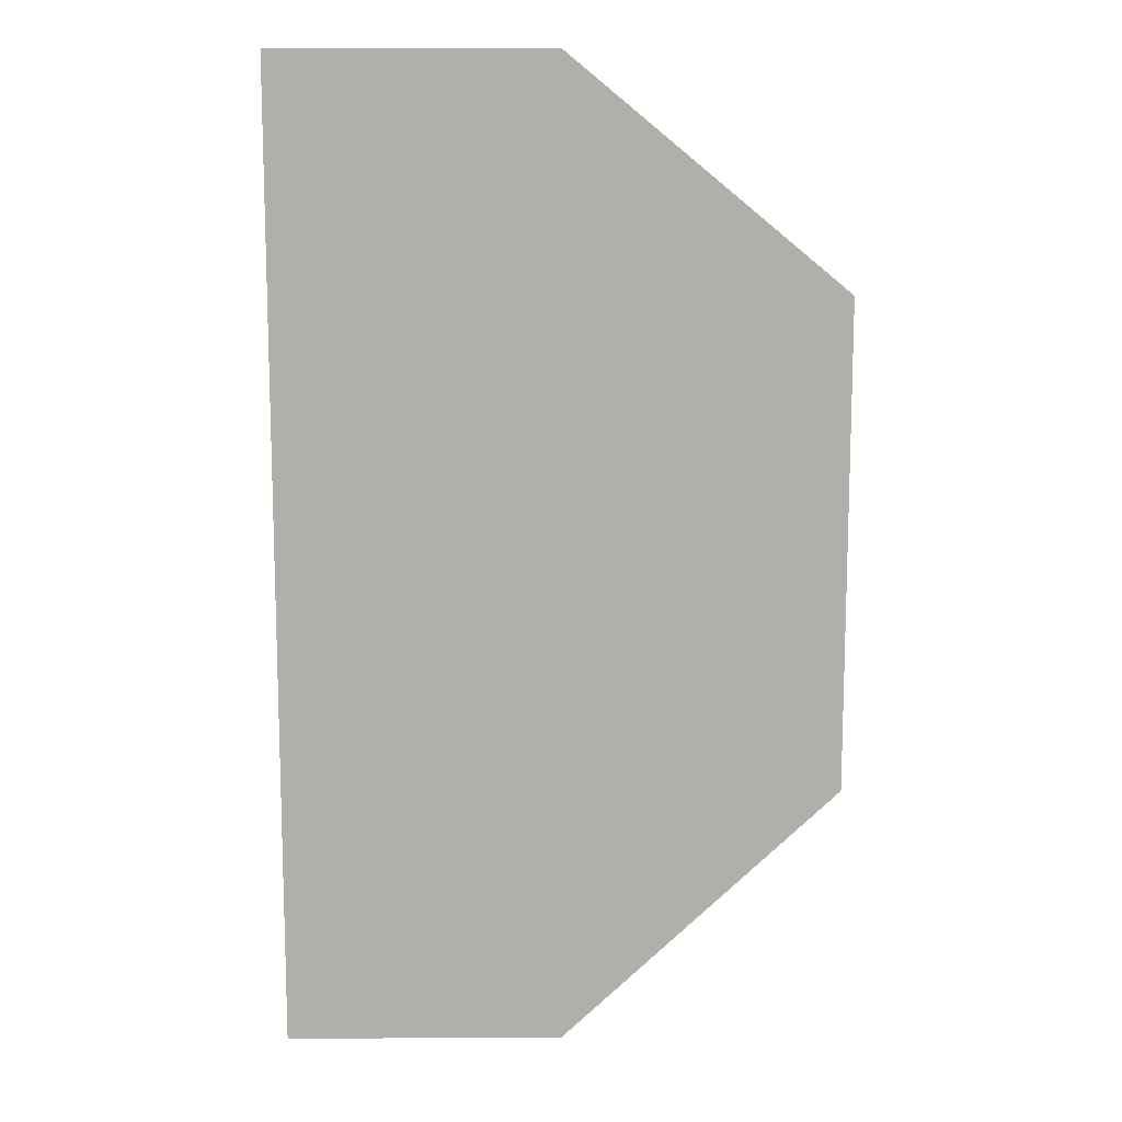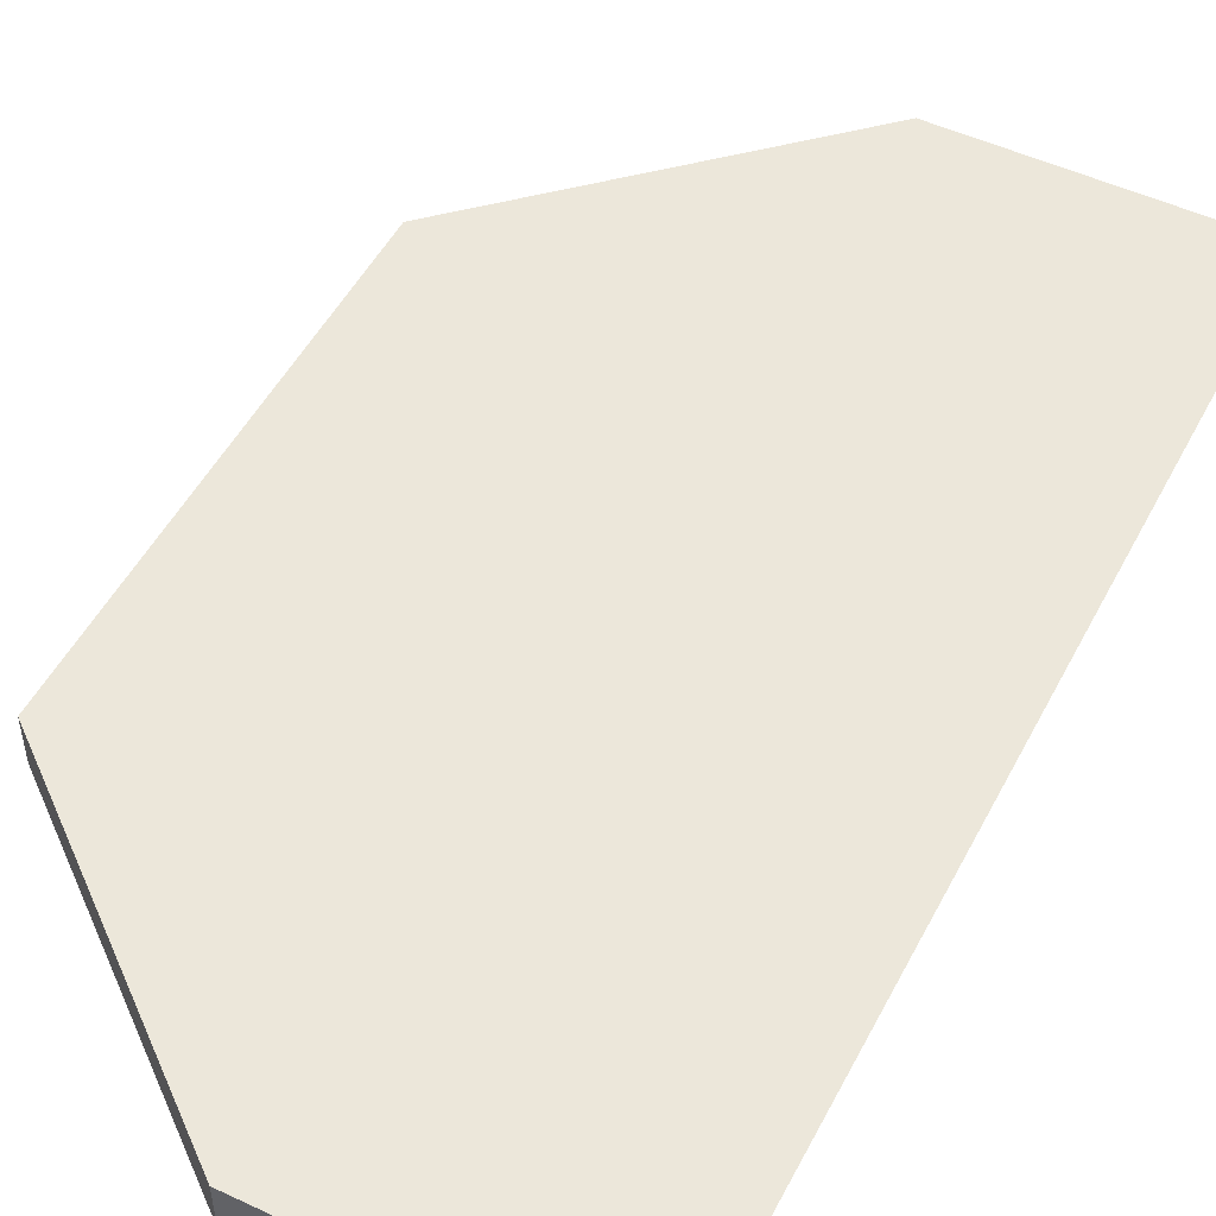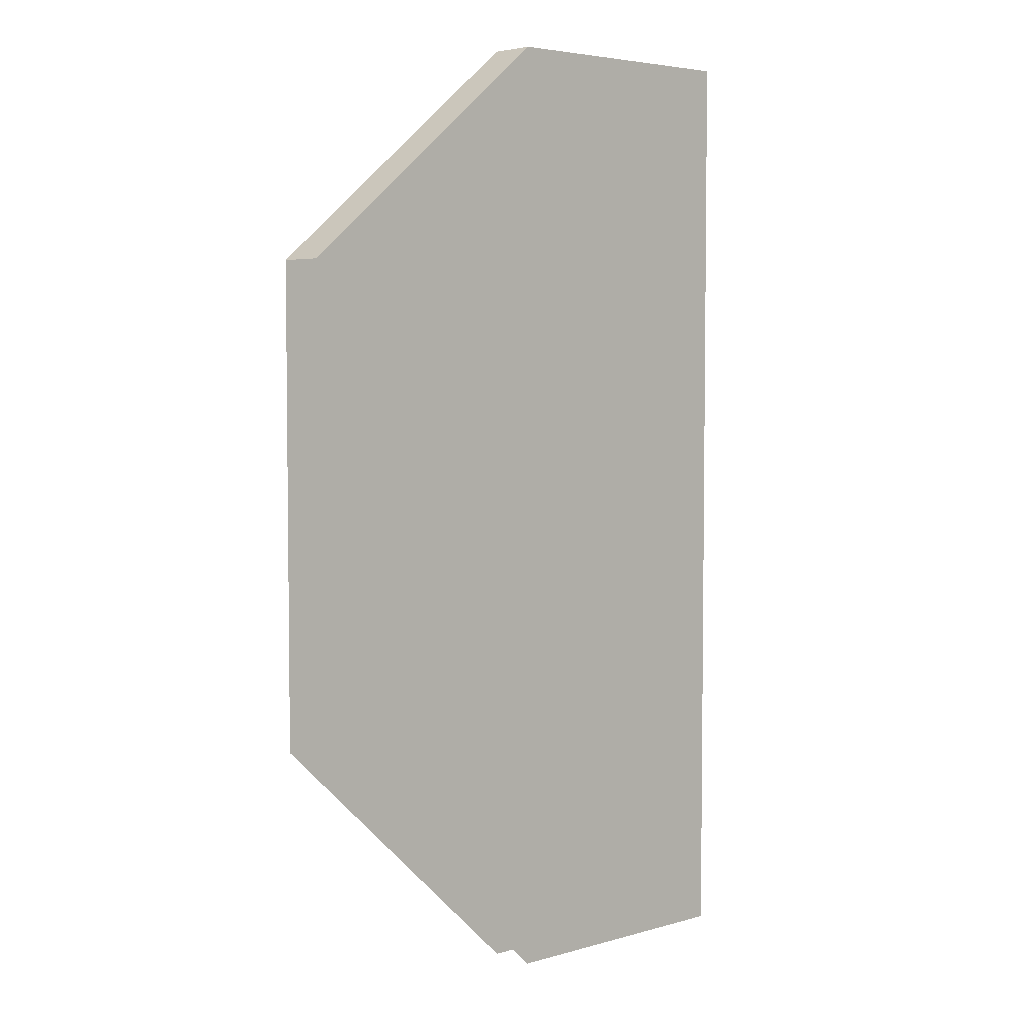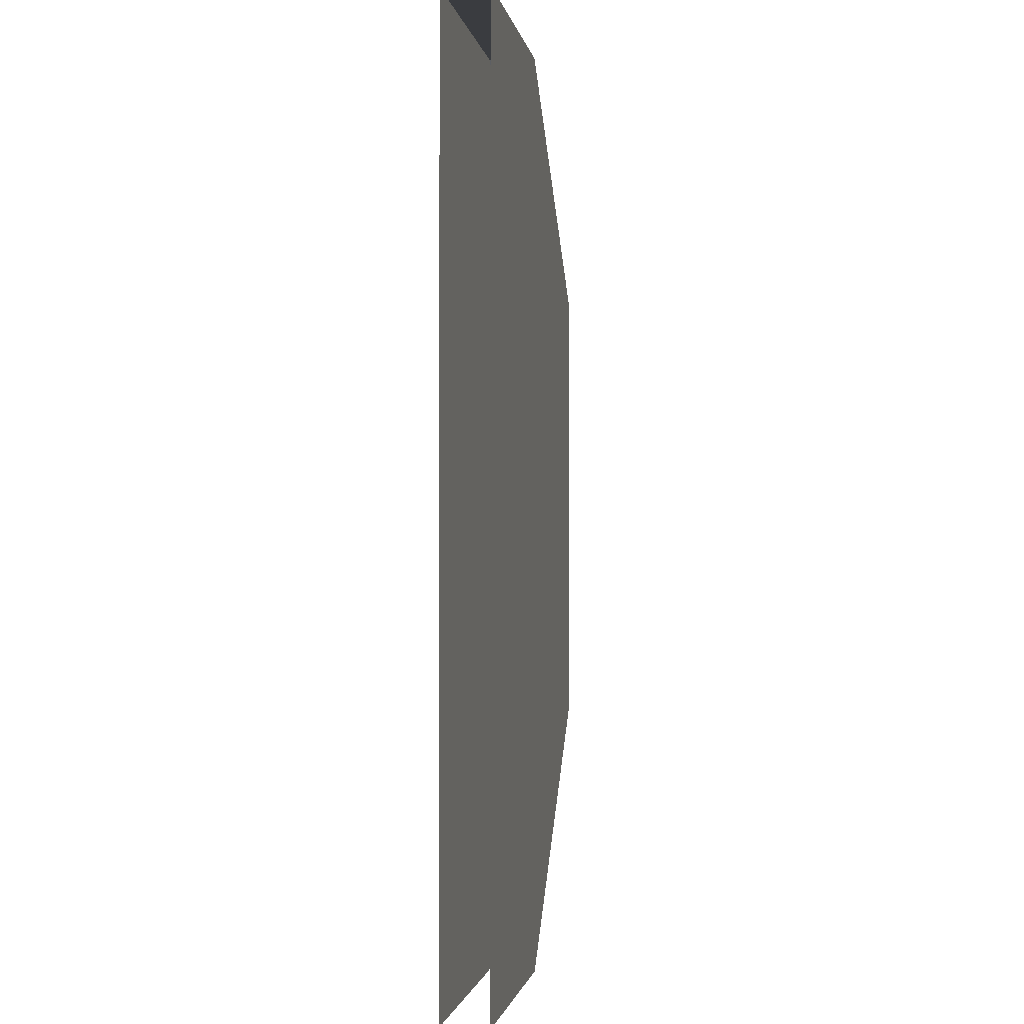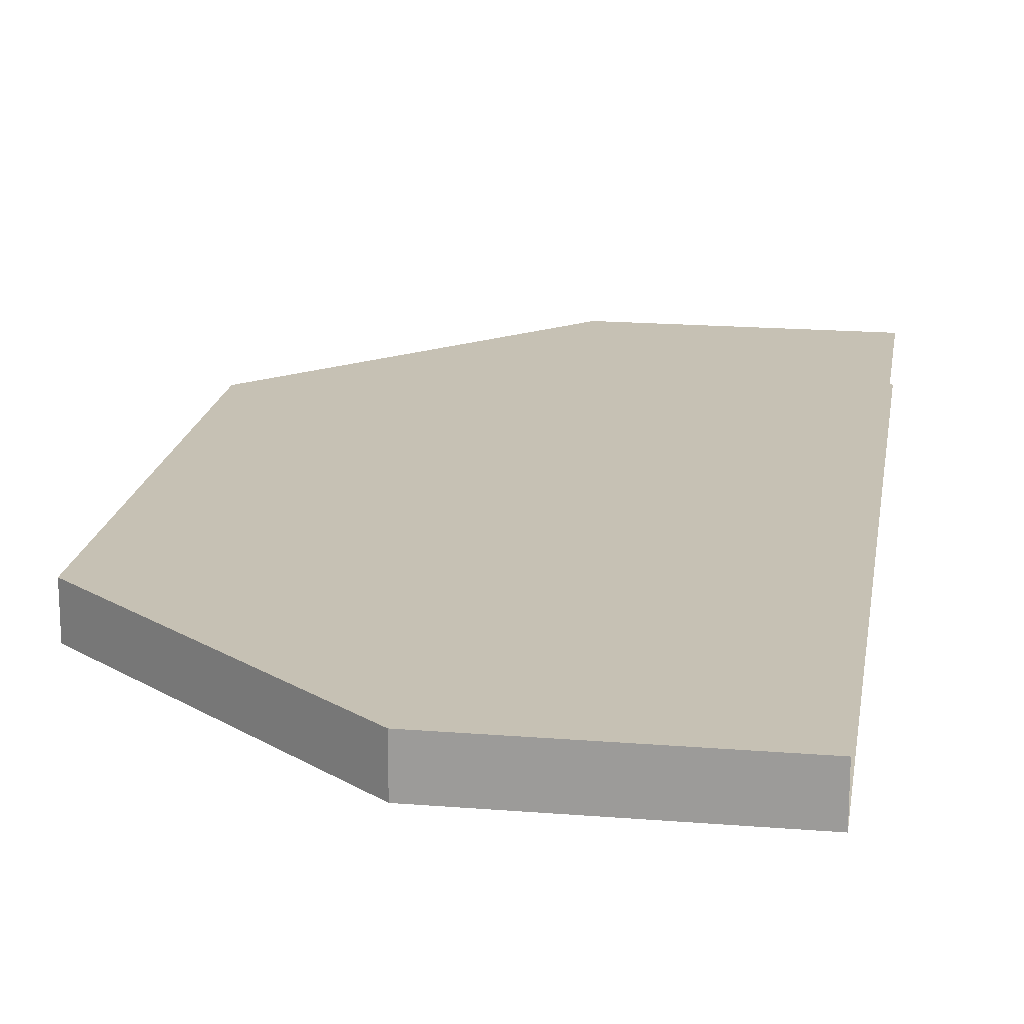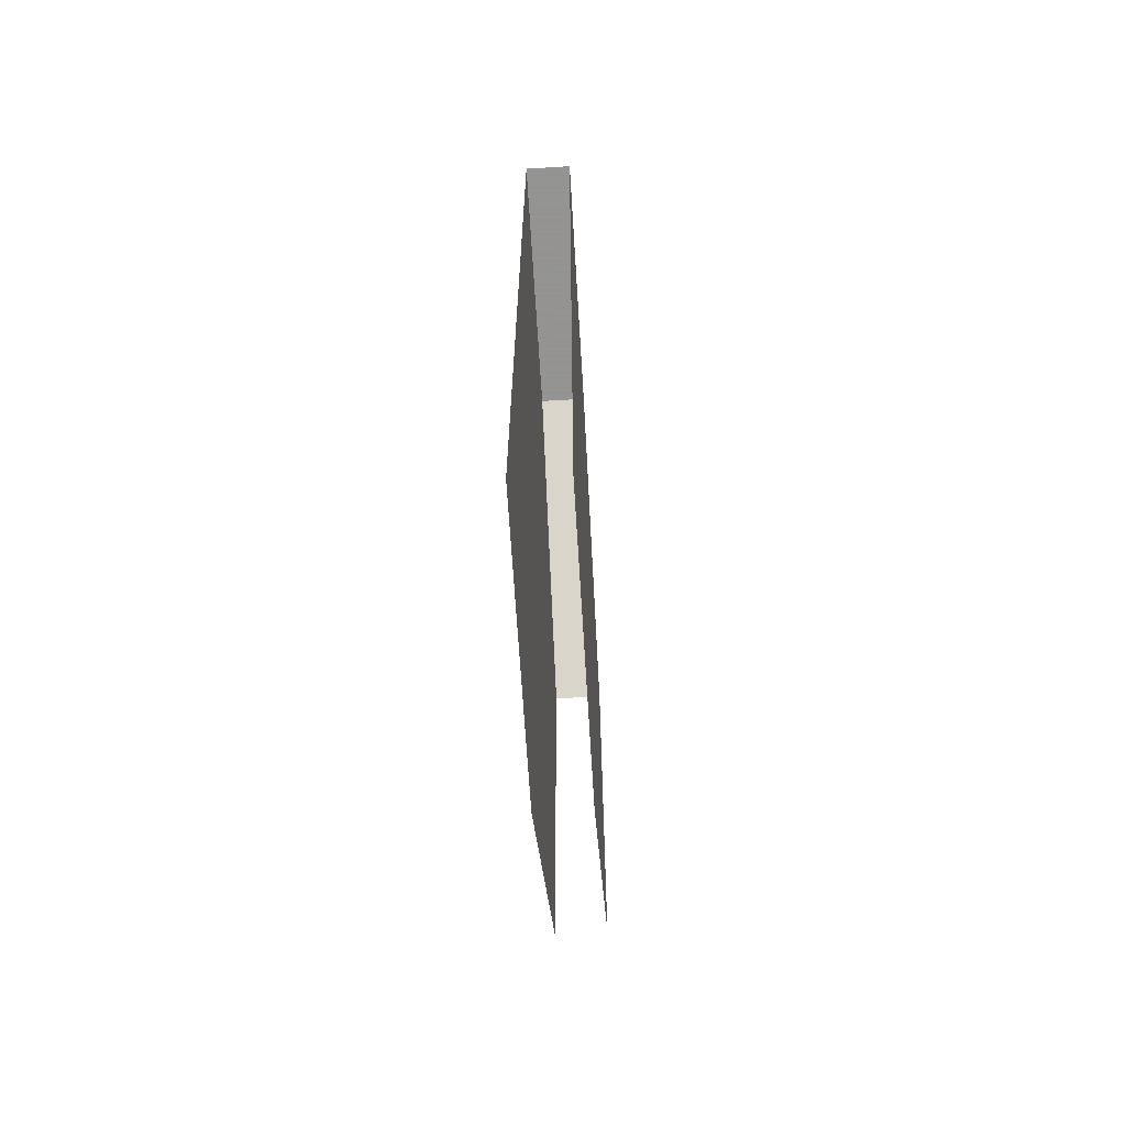
<metadata>
{"format":"obj","ext":"obj","renderer":"f3d","projection":"perspective","resolution":1024,"background":"white","views":[{"elev":12.1,"azim":-0.5,"up":"+Y"},{"elev":50.8,"azim":-153.0,"up":"+Z"},{"elev":4.5,"azim":137.8,"up":"+Y"},{"elev":-1.6,"azim":-80.8,"up":"+Y"},{"elev":18.5,"azim":-171.2,"up":"+Z"},{"elev":-66.9,"azim":-86.5,"up":"+Y"}]}
</metadata>
<code>
v 9 3.2 0.075
v 9 0.2 0.075
v 9.85 1 0.075
v 9.85 2.5 0.075
v 8.15 3.2 0.075
v 8.15 0.2 0.075
v 9 0.2 0.075
v 9 3.2 0.075
v 9.85 2.5 -0.075
v 9.85 1 -0.075
v 9 0.2 -0.075
v 9 3.2 -0.075
v 9 3.2 -0.075
v 9 0.2 -0.075
v 8.15 0.2 -0.075
v 8.15 3.2 -0.075
v 9.85 2.5 -0.075
v 9 3.2 -0.075
v 9 3.2 0.075
v 9.85 2.5 0.075
v 8.15 3.2 0.075
v 9 3.2 0.075
v 9 3.2 -0.075
v 8.15 3.2 -0.075
g mesh7207019
f 1 2 3
f 3 4 1
f 5 6 7
f 7 8 5
f 9 10 11
f 11 12 9
f 13 14 15
f 15 16 13
f 17 18 19
f 19 20 17
f 21 22 23
f 23 24 21

</code>
